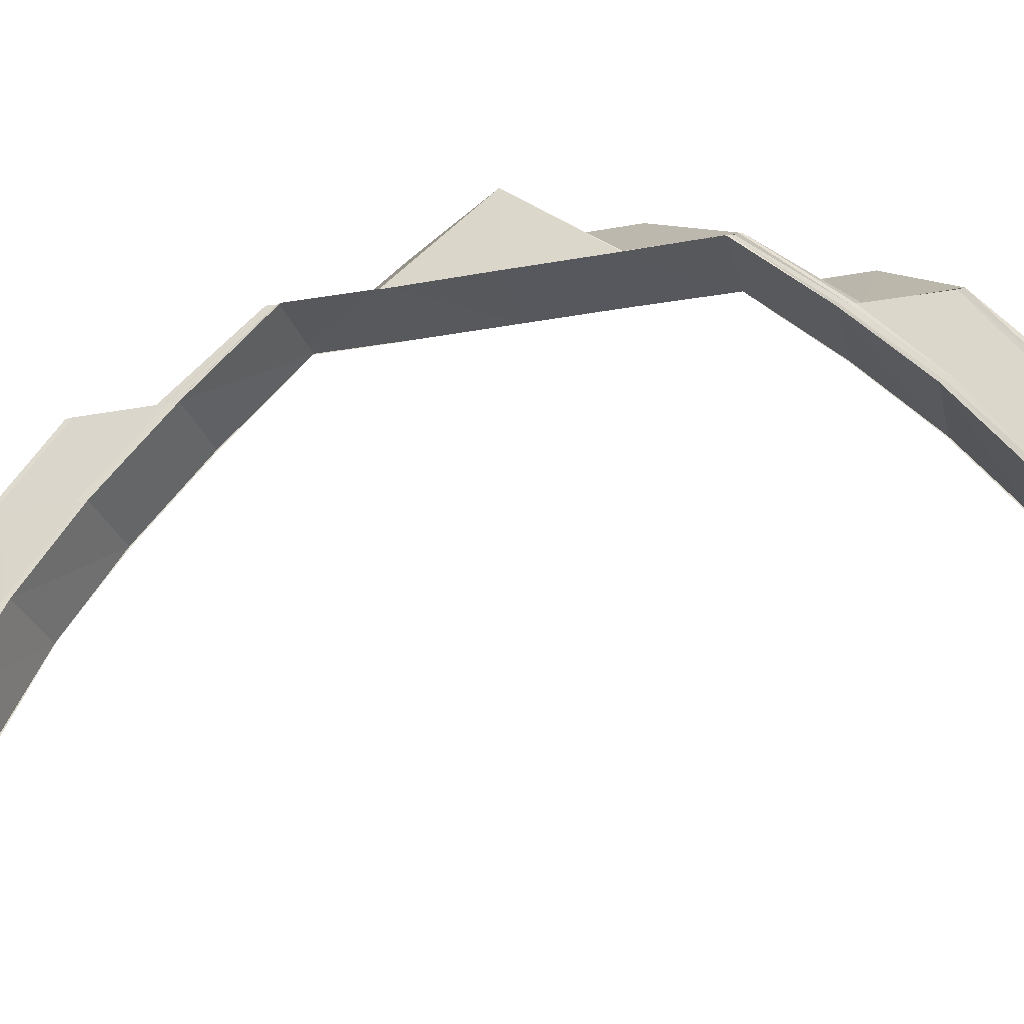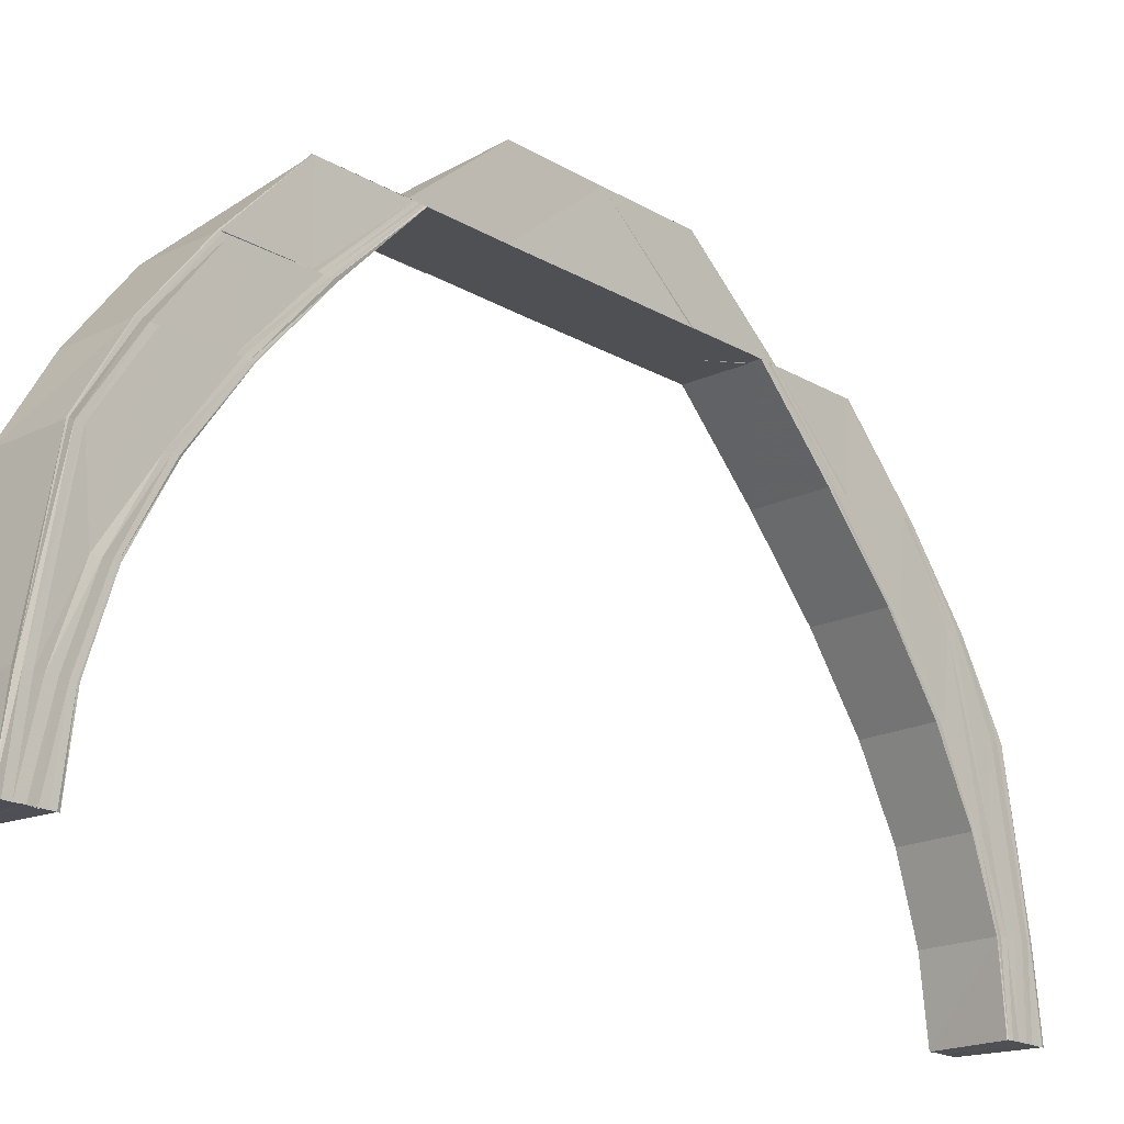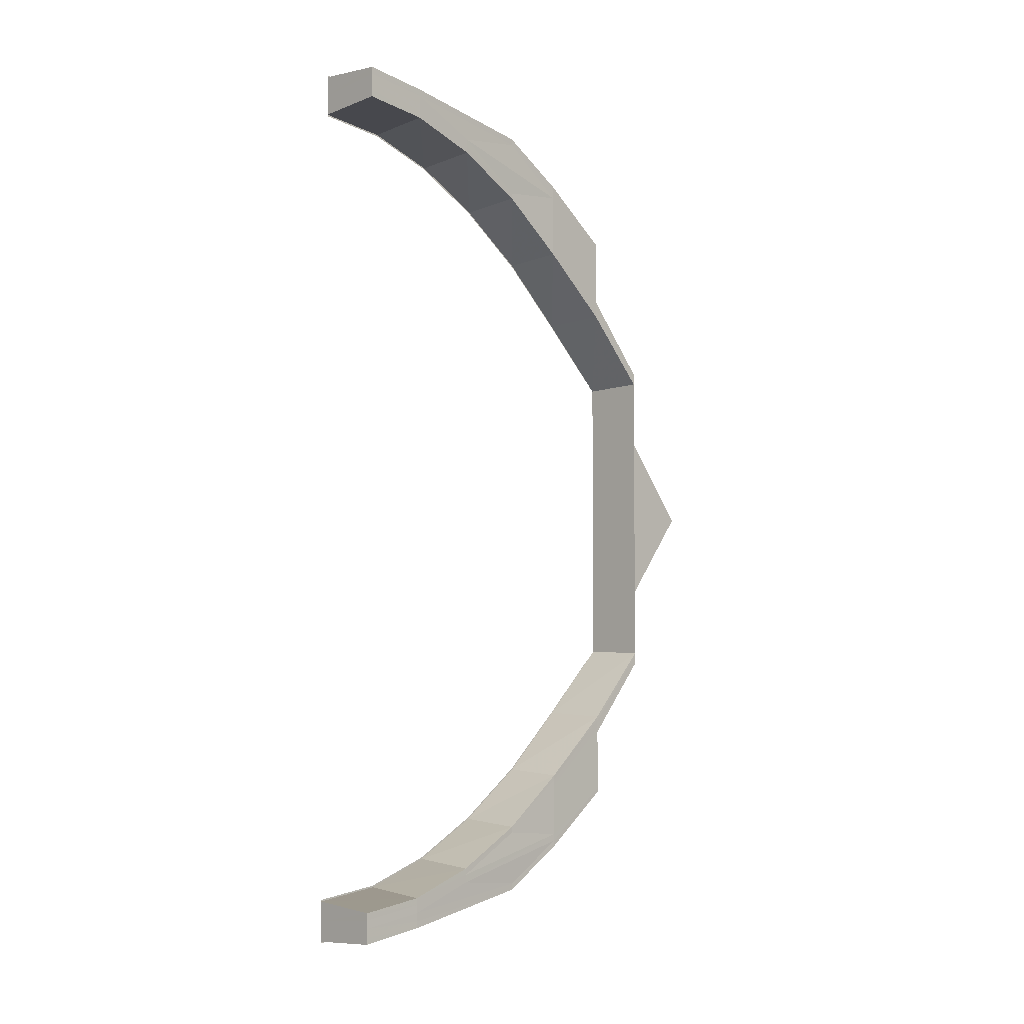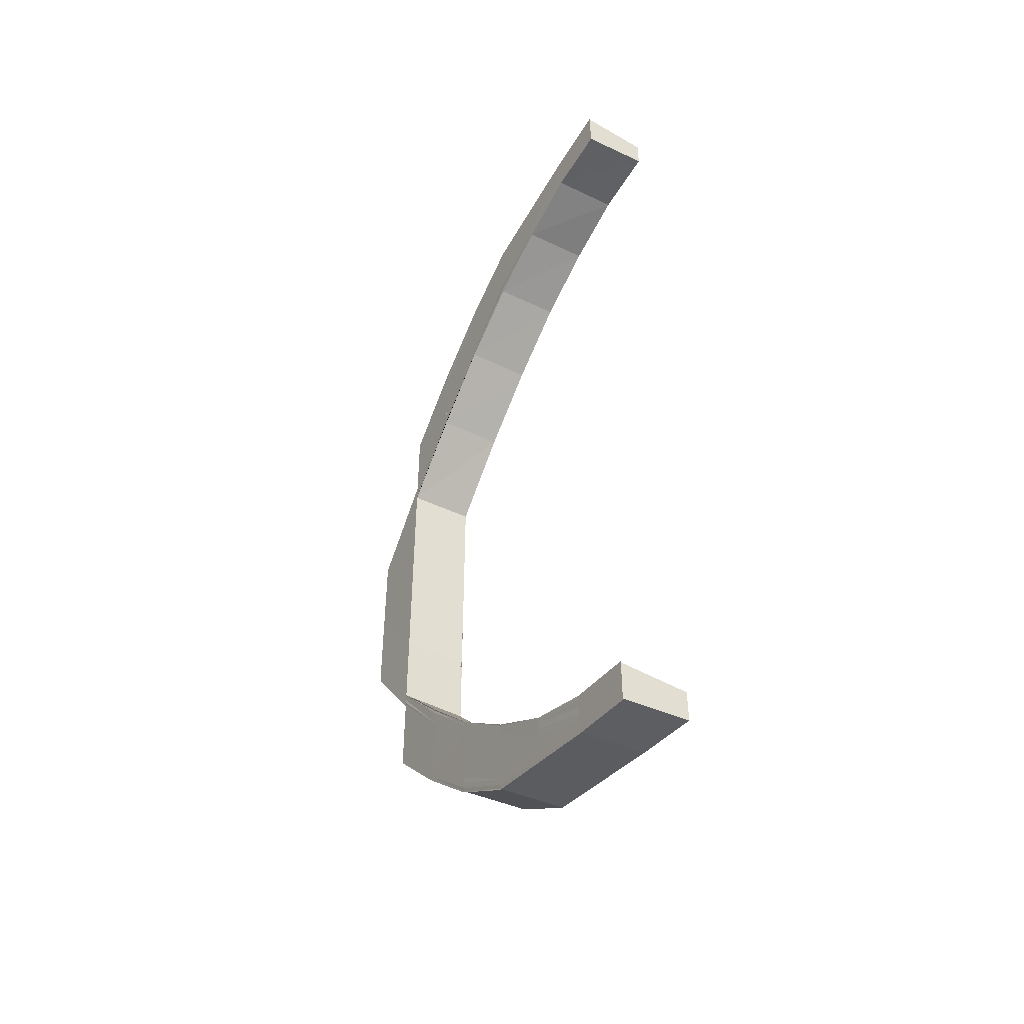
<metadata>
{"format":"obj","ext":"obj","renderer":"f3d","projection":"perspective","resolution":1024,"background":"white","views":[{"elev":-29.1,"azim":105.3,"up":"+Y"},{"elev":-18.7,"azim":-138.3,"up":"+Y"},{"elev":-4.2,"azim":44.6,"up":"+Z"},{"elev":-45.2,"azim":-30.9,"up":"+Z"}]}
</metadata>
<code>
o 23134
v 2166 1881 9.173
v 2166 1881 9.174
v 2166 1881 9.173
v 2166 1881 9.174
v 2166 1881 9.173
v 2166 1881 9.175
v 2166 1881 9.174
v 2166 1881 9.178
v 2166 1881 9.178
v 2166 1881 9.174
v 2166 1881 9.174
v 2166 1881 9.179
v 2166 1881 9.178
v 2166 1881 9.184
v 2166 1881 9.184
v 2166 1881 9.178
v 2166 1881 9.178
v 2166 1881 9.174
v 2166 1881 9.175
v 2166 1881 9.174
v 2166 1881 9.178
v 2166 1881 9.179
v 2166 1881 9.184
v 2166 1881 9.185
v 2166 1881 9.192
v 2166 1881 9.193
v 2166 1881 9.185
v 2166 1881 9.193
v 2166 1881 9.194
v 2166 1881 9.186
v 2166 1881 9.184
v 2166 1881 9.192
v 2166 1881 9.192
v 2166 1881 9.192
v 2166 1881 9.184
v 2166 1881 9.184
v 2166 1881 9.202
v 2166 1881 9.202
v 2166 1881 9.192
v 2166 1881 9.192
v 2166 1881 9.203
v 2166 1881 9.202
v 2166 1881 9.214
v 2166 1881 9.214
v 2166 1881 9.202
v 2166 1881 9.203
v 2166 1881 9.215
v 2166 1881 9.204
v 2166 1881 9.215
v 2166 1881 9.214
v 2166 1881 9.203
v 2166 1881 9.193
v 2166 1881 9.214
v 2166 1881 9.203
v 2166 1881 9.205
v 2166 1881 9.216
v 2166 1881 9.194
v 2166 1881 9.195
v 2166 1881 9.205
v 2166 1881 9.216
v 2166 1881 9.216
v 2166 1881 9.227
v 2166 1881 9.227
v 2166 1881 9.216
v 2166 1881 9.205
v 2166 1881 9.239
v 2166 1881 9.239
v 2166 1881 9.205
v 2166 1881 9.196
v 2166 1881 9.206
v 2166 1881 9.205
v 2166 1881 9.197
v 2166 1881 9.196
v 2166 1881 9.25
v 2166 1881 9.25
v 2166 1881 9.262
v 2166 1881 9.261
v 2166 1881 9.262
v 2166 1881 9.272
v 2166 1881 9.281
v 2166 1881 9.272
v 2166 1881 9.289
v 2166 1881 9.281
v 2166 1881 9.294
v 2166 1881 9.288
v 2166 1881 9.298
v 2166 1881 9.294
v 2166 1881 9.299
v 2166 1881 9.297
v 2166 1881 9.298
v 2166 1881 9.297
v 2166 1881 9.298
v 2166 1881 9.297
v 2166 1881 9.297
v 2166 1881 9.298
v 2166 1881 9.294
v 2166 1881 9.297
v 2166 1881 9.297
v 2166 1881 9.293
v 2166 1881 9.294
v 2166 1881 9.294
v 2166 1881 9.288
v 2166 1881 9.293
v 2166 1881 9.294
v 2166 1881 9.288
v 2166 1881 9.288
v 2166 1881 9.289
v 2166 1881 9.281
v 2166 1881 9.288
v 2166 1881 9.288
v 2166 1881 9.281
v 2166 1881 9.281
v 2166 1881 9.281
v 2166 1881 9.272
v 2166 1881 9.281
v 2166 1881 9.281
v 2166 1881 9.272
v 2166 1881 9.272
v 2166 1881 9.272
v 2166 1881 9.261
v 2166 1881 9.272
v 2166 1881 9.272
v 2166 1881 9.272
v 2166 1881 9.261
v 2166 1881 9.261
v 2166 1881 9.262
v 2166 1881 9.272
v 2166 1881 9.281
v 2166 1881 9.262
v 2166 1881 9.272
v 2166 1881 9.272
v 2166 1881 9.281
v 2166 1881 9.272
v 2166 1881 9.273
v 2166 1881 9.262
v 2166 1881 9.281
v 2166 1881 9.288
v 2166 1881 9.281
v 2166 1881 9.281
v 2166 1881 9.288
v 2166 1881 9.281
v 2166 1881 9.273
v 2166 1881 9.263
v 2166 1881 9.282
v 2166 1881 9.289
v 2166 1881 9.294
v 2166 1881 9.288
v 2166 1881 9.288
v 2166 1881 9.293
v 2166 1881 9.288
v 2166 1881 9.29
v 2166 1881 9.283
v 2166 1881 9.274
v 2166 1881 9.263
v 2166 1881 9.284
v 2166 1881 9.275
v 2166 1881 9.264
v 2166 1881 9.264
v 2166 1881 9.251
v 2166 1881 9.275
v 2166 1881 9.285
v 2166 1881 9.285
v 2166 1881 9.275
v 2166 1881 9.275
v 2166 1881 9.251
v 2166 1881 9.251
v 2166 1881 9.239
v 2166 1881 9.226
v 2166 1881 9.226
v 2166 1881 9.214
v 2166 1881 9.251
v 2166 1881 9.239
v 2166 1881 9.239
v 2166 1881 9.226
v 2166 1881 9.251
v 2166 1881 9.239
v 2166 1881 9.226
v 2166 1881 9.226
v 2166 1881 9.239
v 2166 1881 9.239
v 2166 1881 9.251
v 2166 1881 9.264
v 2166 1881 9.226
v 2166 1881 9.226
v 2166 1881 9.226
v 2166 1881 9.214
v 2166 1881 9.214
v 2166 1881 9.263
v 2166 1881 9.275
v 2166 1881 9.214
v 2166 1881 9.203
v 2166 1881 9.203
v 2166 1881 9.214
v 2166 1881 9.204
v 2166 1881 9.215
v 2166 1881 9.194
v 2166 1881 9.194
v 2166 1881 9.205
v 2166 1881 9.215
v 2166 1881 9.216
v 2166 1881 9.205
v 2166 1881 9.196
v 2166 1881 9.195
v 2166 1881 9.196
v 2166 1881 9.188
v 2166 1881 9.189
v 2166 1881 9.197
v 2166 1881 9.196
v 2166 1881 9.189
v 2166 1881 9.189
v 2166 1881 9.188
v 2166 1881 9.184
v 2166 1881 9.188
v 2166 1881 9.183
v 2166 1881 9.189
v 2166 1881 9.189
v 2166 1881 9.184
v 2166 1881 9.184
v 2166 1881 9.183
v 2166 1881 9.18
v 2166 1881 9.184
v 2166 1881 9.184
v 2166 1881 9.18
v 2166 1881 9.18
v 2166 1881 9.179
v 2166 1881 9.179
v 2166 1881 9.18
v 2166 1881 9.18
v 2166 1881 9.179
v 2166 1881 9.179
v 2166 1881 9.178
v 2166 1881 9.179
v 2166 1881 9.183
v 2166 1881 9.18
v 2166 1881 9.188
v 2166 1881 9.184
v 2166 1881 9.196
v 2166 1881 9.189
v 2166 1881 9.205
v 2166 1881 9.196
v 2166 1881 9.216
v 2166 1881 9.205
v 2166 1881 9.196
v 2166 1881 9.188
v 2166 1881 9.205
v 2166 1881 9.216
v 2166 1881 9.205
v 2166 1881 9.206
v 2166 1881 9.216
v 2166 1881 9.205
v 2166 1881 9.196
v 2166 1881 9.197
v 2166 1881 9.206
v 2166 1881 9.197
v 2166 1881 9.196
v 2166 1881 9.189
v 2166 1881 9.189
v 2166 1881 9.197
v 2166 1881 9.189
v 2166 1881 9.188
v 2166 1881 9.187
v 2166 1881 9.189
v 2166 1881 9.184
v 2166 1881 9.184
v 2166 1881 9.189
v 2166 1881 9.184
v 2166 1881 9.181
v 2166 1881 9.182
v 2166 1881 9.18
v 2166 1881 9.183
v 2166 1881 9.184
v 2166 1881 9.18
v 2166 1881 9.18
v 2166 1881 9.184
v 2166 1881 9.18
v 2166 1881 9.178
v 2166 1881 9.179
v 2166 1881 9.18
v 2166 1881 9.179
v 2166 1881 9.179
v 2166 1881 9.18
v 2166 1881 9.179
v 2166 1881 9.177
v 2166 1881 9.178
v 2166 1881 9.179
v 2166 1881 9.176
v 2166 1881 9.178
v 2166 1881 9.177
v 2166 1881 9.176
v 2166 1881 9.175
v 2166 1881 9.174
v 2166 1881 9.173
v 2166 1881 9.177
v 2166 1881 9.175
v 2166 1881 9.176
v 2166 1881 9.174
v 2166 1881 9.173
v 2166 1881 9.173
v 2166 1881 9.174
v 2166 1881 9.174
v 2166 1881 9.173
v 2166 1881 9.174
v 2166 1881 9.173
v 2166 1881 9.178
v 2166 1881 9.175
v 2166 1881 9.174
v 2166 1881 9.174
v 2166 1881 9.178
v 2166 1881 9.174
v 2166 1881 9.184
v 2166 1881 9.179
v 2166 1881 9.178
v 2166 1881 9.178
v 2166 1881 9.184
v 2166 1881 9.178
v 2166 1881 9.192
v 2166 1881 9.185
v 2166 1881 9.184
v 2166 1881 9.184
v 2166 1881 9.192
v 2166 1881 9.184
v 2166 1881 9.202
v 2166 1881 9.202
v 2166 1881 9.192
v 2166 1881 9.192
v 2166 1881 9.192
v 2166 1881 9.186
v 2166 1881 9.185
v 2166 1881 9.193
v 2166 1881 9.187
v 2166 1881 9.182
v 2166 1881 9.181
v 2166 1881 9.179
v 2166 1881 9.18
v 2166 1881 9.179
v 2166 1881 9.178
v 2166 1881 9.178
v 2166 1881 9.177
v 2166 1881 9.177
v 2166 1881 9.177
v 2166 1881 9.178
v 2166 1881 9.176
v 2166 1881 9.176
v 2166 1881 9.176
v 2166 1881 9.175
v 2166 1881 9.175
v 2166 1881 9.174
v 2166 1881 9.175
v 2166 1881 9.275
v 2166 1881 9.275
v 2166 1881 9.263
v 2166 1881 9.274
v 2166 1881 9.262
v 2166 1881 9.273
v 2166 1881 9.262
v 2166 1881 9.284
v 2166 1881 9.285
v 2166 1881 9.284
v 2166 1881 9.285
v 2166 1881 9.293
v 2166 1881 9.285
v 2166 1881 9.275
v 2166 1881 9.275
v 2166 1881 9.275
v 2166 1881 9.285
v 2166 1881 9.285
v 2166 1881 9.293
v 2166 1881 9.285
v 2166 1881 9.299
v 2166 1881 9.292
v 2166 1881 9.293
v 2166 1881 9.293
v 2166 1881 9.299
v 2166 1881 9.293
v 2166 1881 9.303
v 2166 1881 9.298
v 2166 1881 9.299
v 2166 1881 9.299
v 2166 1881 9.303
v 2166 1881 9.299
v 2166 1881 9.304
v 2166 1881 9.302
v 2166 1881 9.303
v 2166 1881 9.303
v 2166 1881 9.304
v 2166 1881 9.303
v 2166 1881 9.303
v 2166 1881 9.302
v 2166 1881 9.303
v 2166 1881 9.298
v 2166 1881 9.299
v 2166 1881 9.292
v 2166 1881 9.293
v 2166 1881 9.284
v 2166 1881 9.303
v 2166 1881 9.301
v 2166 1881 9.302
v 2166 1881 9.301
v 2166 1881 9.302
v 2166 1881 9.301
v 2166 1881 9.3
v 2166 1881 9.302
v 2166 1881 9.3
v 2166 1881 9.299
v 2166 1881 9.299
v 2166 1881 9.298
v 2166 1881 9.298
v 2166 1881 9.294
v 2166 1881 9.297
v 2166 1881 9.297
v 2166 1881 9.298
v 2166 1881 9.297
v 2166 1881 9.3
v 2166 1881 9.301
v 2166 1881 9.295
v 2166 1881 9.289
v 2166 1881 9.296
v 2166 1881 9.29
v 2166 1881 9.281
v 2166 1881 9.291
v 2166 1881 9.297
v 2166 1881 9.282
v 2166 1881 9.272
v 2166 1881 9.292
v 2166 1881 9.298
v 2166 1881 9.292
v 2166 1881 9.284
v 2166 1881 9.284
v 2166 1881 9.283
v 2166 1881 9.273
v 2166 1881 9.262
v 2166 1881 9.285
v 2166 1881 9.293
v 2166 1881 9.293
v 2166 1881 9.285
v 2166 1881 9.285
v 2166 1881 9.292
v 2166 1881 9.293
v 2166 1881 9.299
v 2166 1881 9.299
v 2166 1881 9.293
v 2166 1881 9.293
v 2166 1881 9.292
v 2166 1881 9.291
v 2166 1881 9.296
v 2166 1881 9.295
v 2166 1881 9.294
v 2166 1881 9.297
v 2166 1881 9.299
v 2166 1881 9.298
v 2166 1881 9.297
v 2166 1881 9.294
v 2166 1881 9.293
v 2166 1881 9.297
v 2166 1881 9.293
v 2166 1881 9.299
v 2166 1881 9.298
v 2166 1881 9.3
v 2166 1881 9.3
v 2166 1881 9.301
v 2166 1881 9.302
v 2166 1881 9.298
v 2166 1881 9.302
v 2166 1881 9.303
v 2166 1881 9.299
v 2166 1881 9.303
v 2166 1881 9.304
v 2166 1881 9.303
v 2166 1881 9.303
v 2166 1881 9.299
v 2166 1881 9.299
v 2166 1881 9.304
v 2166 1881 9.304
v 2166 1881 9.303
v 2166 1881 9.303
f 1 2 3
f 2 4 5
f 6 7 5
f 8 9 7
f 10 8 11
f 12 13 7
f 14 15 13
f 16 14 17
f 6 12 18
f 18 19 20
f 21 22 19
f 23 24 22
f 25 26 24
f 12 27 21
f 27 28 23
f 29 28 27
f 30 27 12
f 30 29 27
f 27 31 13
f 28 32 31
f 33 34 31
f 35 33 36
f 37 38 32
f 39 37 40
f 41 42 32
f 43 44 41
f 41 44 45
f 46 43 41
f 47 43 46
f 48 47 46
f 49 47 48
f 45 50 51
f 45 51 52
f 50 53 54
f 55 49 48
f 56 49 55
f 55 48 57
f 57 48 29
f 57 29 30
f 58 55 57
f 59 56 55
f 59 55 58
f 60 56 59
f 61 62 60
f 62 63 60
f 61 64 65
f 62 66 63
f 66 67 63
f 68 65 69
f 70 71 69
f 72 70 73
f 66 74 67
f 74 75 67
f 74 76 75
f 76 77 75
f 78 79 77
f 79 80 81
f 80 82 83
f 82 84 85
f 84 86 87
f 86 88 89
f 88 90 91
f 92 90 91
f 93 92 94
f 95 91 96
f 97 98 96
f 99 97 100
f 101 96 102
f 103 104 102
f 105 103 106
f 107 102 108
f 109 110 108
f 111 109 112
f 113 108 114
f 115 116 114
f 117 115 118
f 119 114 120
f 121 122 120
f 123 121 124
f 125 123 126
f 81 127 126
f 123 128 127
f 126 127 129
f 130 128 131
f 128 132 133
f 127 134 129
f 129 134 135
f 127 136 134
f 83 136 127
f 128 137 136
f 138 137 139
f 137 140 141
f 134 142 135
f 135 142 143
f 136 144 134
f 134 144 142
f 136 145 144
f 85 145 136
f 137 146 145
f 147 146 148
f 146 149 150
f 145 151 144
f 144 152 142
f 144 151 152
f 142 152 153
f 142 153 143
f 143 153 154
f 152 155 153
f 153 156 154
f 154 156 157
f 154 158 159
f 156 160 158
f 161 162 160
f 163 161 164
f 165 154 166
f 165 159 167
f 168 167 169
f 168 169 170
f 171 165 172
f 67 172 168
f 67 171 172
f 172 173 174
f 166 175 176
f 176 175 66
f 176 66 177
f 178 179 177
f 180 181 176
f 181 182 175
f 183 180 184
f 185 184 186
f 187 183 186
f 157 188 175
f 182 189 188
f 186 190 191
f 192 193 191
f 191 190 194
f 190 195 194
f 191 194 196
f 197 191 196
f 194 195 198
f 195 199 198
f 198 199 68
f 199 200 201
f 198 201 202
f 194 198 203
f 196 194 203
f 203 198 204
f 203 202 205
f 204 69 206
f 207 208 206
f 209 207 210
f 211 206 212
f 213 203 211
f 196 203 213
f 213 205 214
f 215 216 212
f 217 215 218
f 219 212 220
f 221 222 220
f 223 221 224
f 225 220 226
f 227 228 226
f 229 227 230
f 231 232 230
f 232 233 234
f 233 235 236
f 235 237 238
f 237 239 240
f 239 241 242
f 242 59 243
f 243 59 58
f 240 243 244
f 245 246 59
f 247 246 248
f 248 249 250
f 251 245 252
f 245 253 254
f 255 245 243
f 256 255 257
f 255 258 259
f 243 58 260
f 260 58 261
f 244 243 260
f 262 255 244
f 263 262 264
f 262 265 266
f 260 261 267
f 244 260 268
f 268 260 267
f 267 261 269
f 261 30 269
f 269 30 12
f 269 12 6
f 270 244 268
f 238 244 270
f 271 262 270
f 272 271 273
f 271 274 275
f 270 268 276
f 236 270 277
f 277 270 276
f 278 271 277
f 279 278 280
f 278 281 282
f 277 276 283
f 284 277 283
f 234 277 284
f 285 278 284
f 283 276 286
f 287 285 286
f 288 287 286
f 289 288 286
f 290 289 286
f 291 290 286
f 292 291 286
f 276 293 286
f 276 268 293
f 286 293 294
f 268 267 293
f 293 295 294
f 293 267 295
f 267 269 295
f 294 295 296
f 295 269 6
f 295 6 296
f 296 6 297
f 298 299 300
f 298 299 301
f 299 302 303
f 299 304 305
f 306 304 307
f 304 308 309
f 304 310 311
f 312 310 313
f 310 314 315
f 310 316 317
f 318 316 319
f 316 320 321
f 316 322 52
f 322 323 324
f 325 322 326
f 52 197 327
f 328 329 327
f 327 197 330
f 197 196 330
f 330 196 213
f 330 213 331
f 331 213 219
f 327 330 332
f 332 330 331
f 331 214 333
f 334 327 332
f 317 327 334
f 335 328 334
f 336 333 337
f 332 331 336
f 336 331 225
f 334 332 338
f 338 332 336
f 338 336 339
f 340 336 341
f 342 338 340
f 343 334 338
f 311 334 343
f 343 338 344
f 345 343 342
f 305 343 346
f 347 348 345
f 348 335 343
f 349 350 188
f 188 350 351
f 350 352 351
f 351 352 353
f 352 354 353
f 353 354 355
f 156 356 349
f 357 358 350
f 189 359 350
f 359 360 358
f 359 361 362
f 363 359 364
f 365 360 366
f 360 367 368
f 360 369 370
f 371 369 372
f 369 373 374
f 369 375 376
f 377 375 378
f 375 379 380
f 375 381 382
f 383 381 384
f 381 385 386
f 381 387 388
f 389 388 390
f 391 390 392
f 393 392 394
f 381 395 396
f 395 397 396
f 395 397 398
f 399 395 398
f 397 400 396
f 397 400 401
f 398 402 401
f 400 403 396
f 400 403 404
f 403 88 396
f 403 405 406
f 88 407 396
f 404 406 408
f 409 407 410
f 407 411 412
f 404 413 95
f 401 414 404
f 401 404 415
f 415 404 101
f 415 408 416
f 417 401 415
f 398 401 417
f 417 415 418
f 418 415 107
f 418 416 419
f 420 417 418
f 421 398 417
f 421 417 420
f 382 398 421
f 420 418 422
f 422 418 113
f 422 419 423
f 424 421 420
f 376 421 424
f 425 399 421
f 426 425 424
f 427 426 428
f 370 424 428
f 428 424 429
f 428 429 354
f 354 429 430
f 429 422 430
f 430 422 119
f 354 430 355
f 355 430 76
f 430 423 431
f 356 432 160
f 433 434 432
f 435 433 436
f 437 438 432
f 439 440 438
f 441 439 442
f 356 437 357
f 443 437 356
f 155 443 356
f 444 443 155
f 152 444 155
f 151 444 152
f 444 445 443
f 151 446 444
f 446 445 444
f 447 446 151
f 145 447 151
f 87 447 145
f 445 448 443
f 443 448 437
f 446 449 445
f 447 450 446
f 450 449 446
f 89 450 447
f 146 451 447
f 451 407 450
f 452 451 453
f 451 454 455
f 450 456 449
f 457 456 450
f 456 458 449
f 449 458 459
f 449 459 445
f 458 396 459
f 445 459 448
f 459 396 460
f 459 460 448
f 396 461 460
f 448 460 462
f 448 462 437
f 437 462 393
f 460 461 463
f 460 463 462
f 462 463 391
f 461 464 463
f 463 464 389
f 462 465 438
f 463 466 465
f 464 467 466
f 468 469 465
f 470 468 471
f 472 473 466
f 474 472 475

</code>
